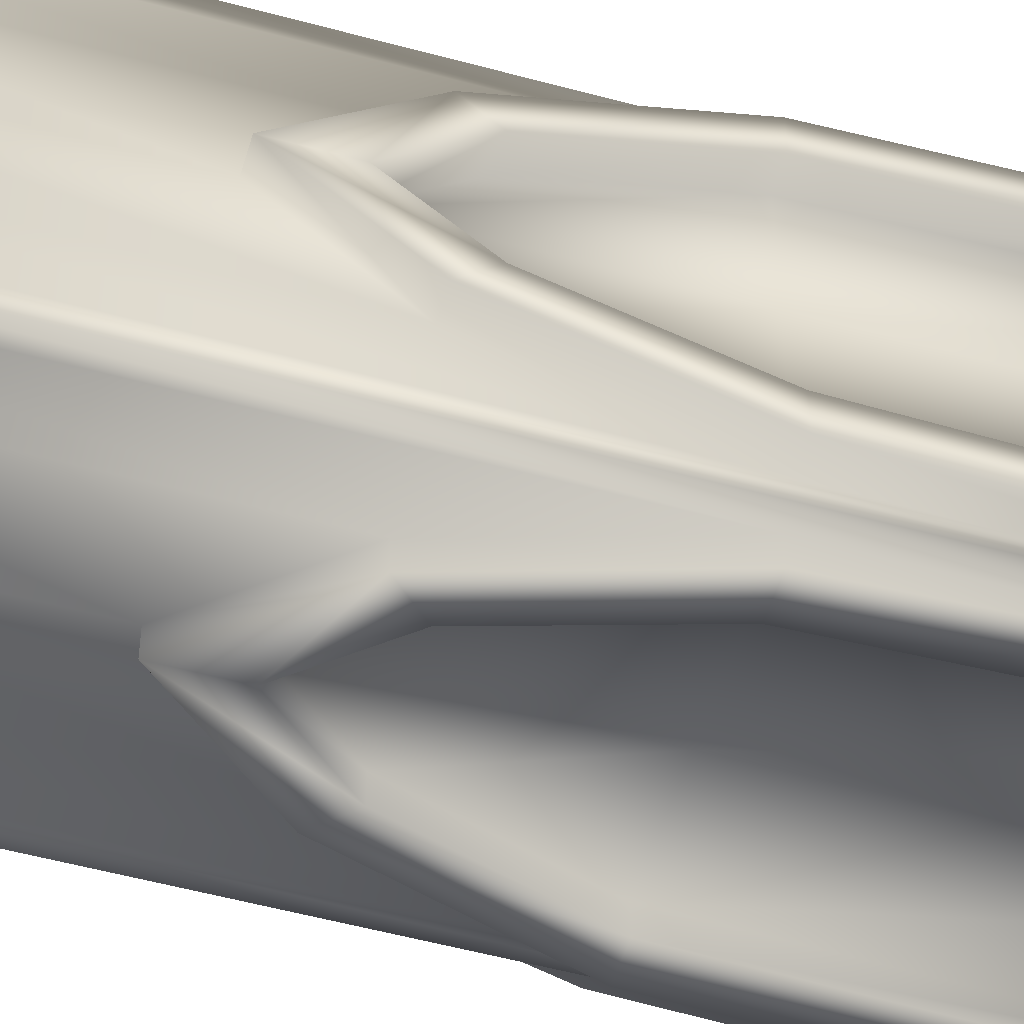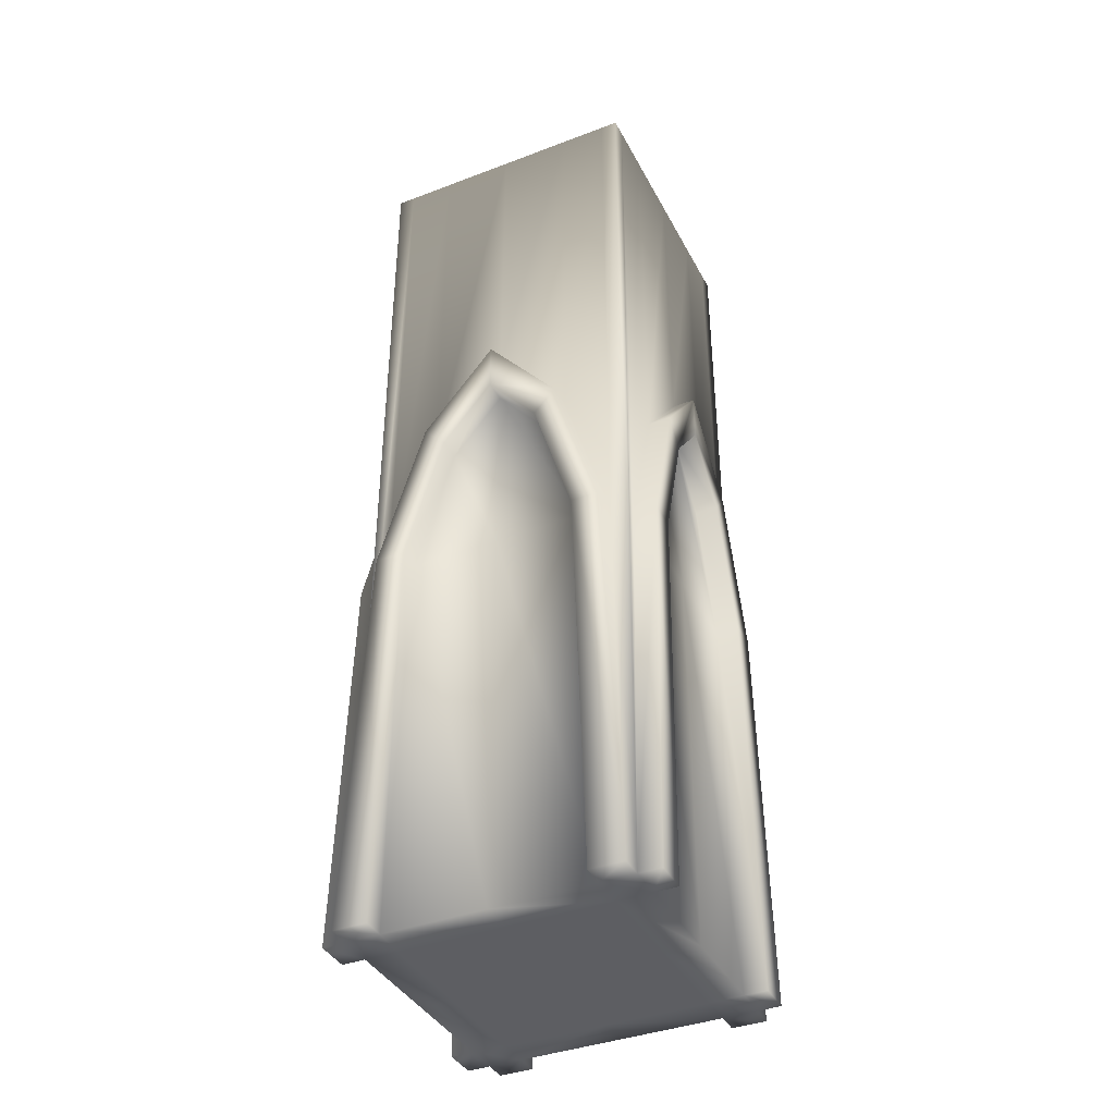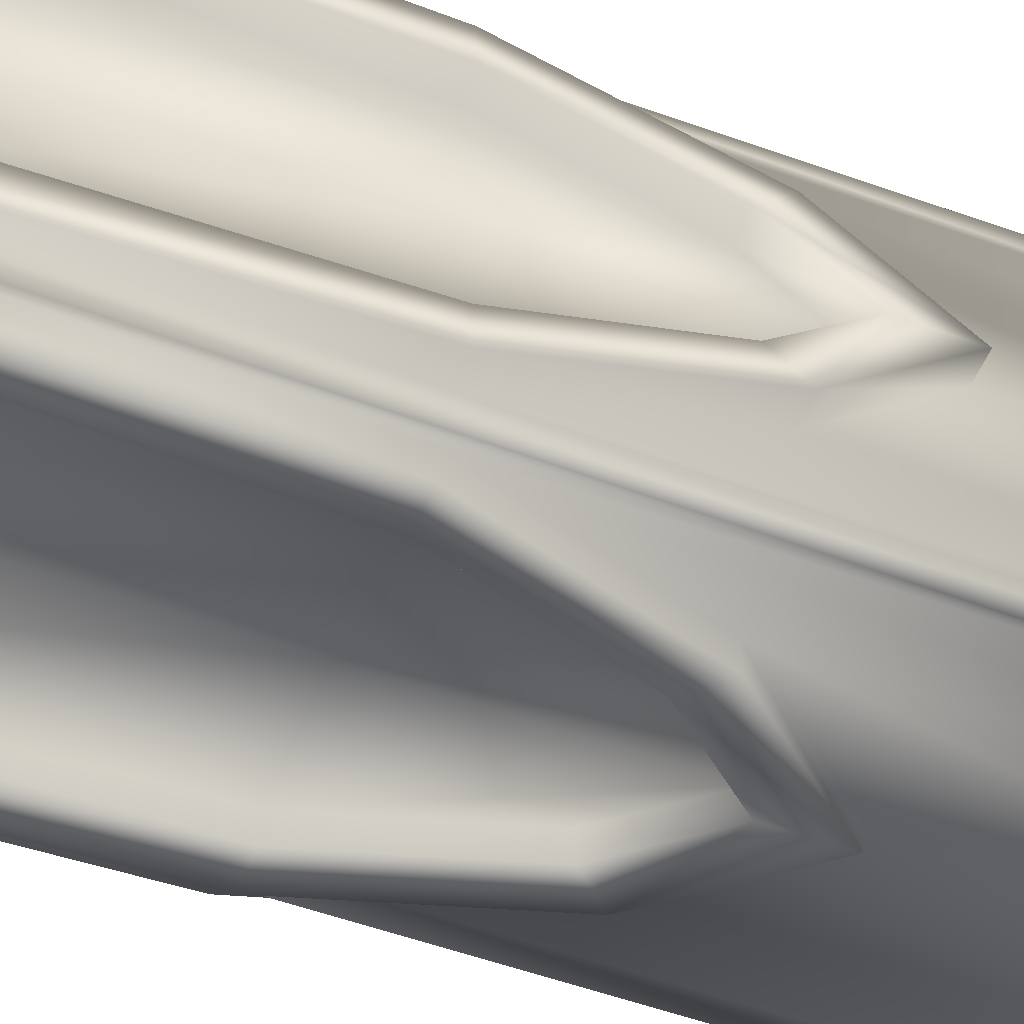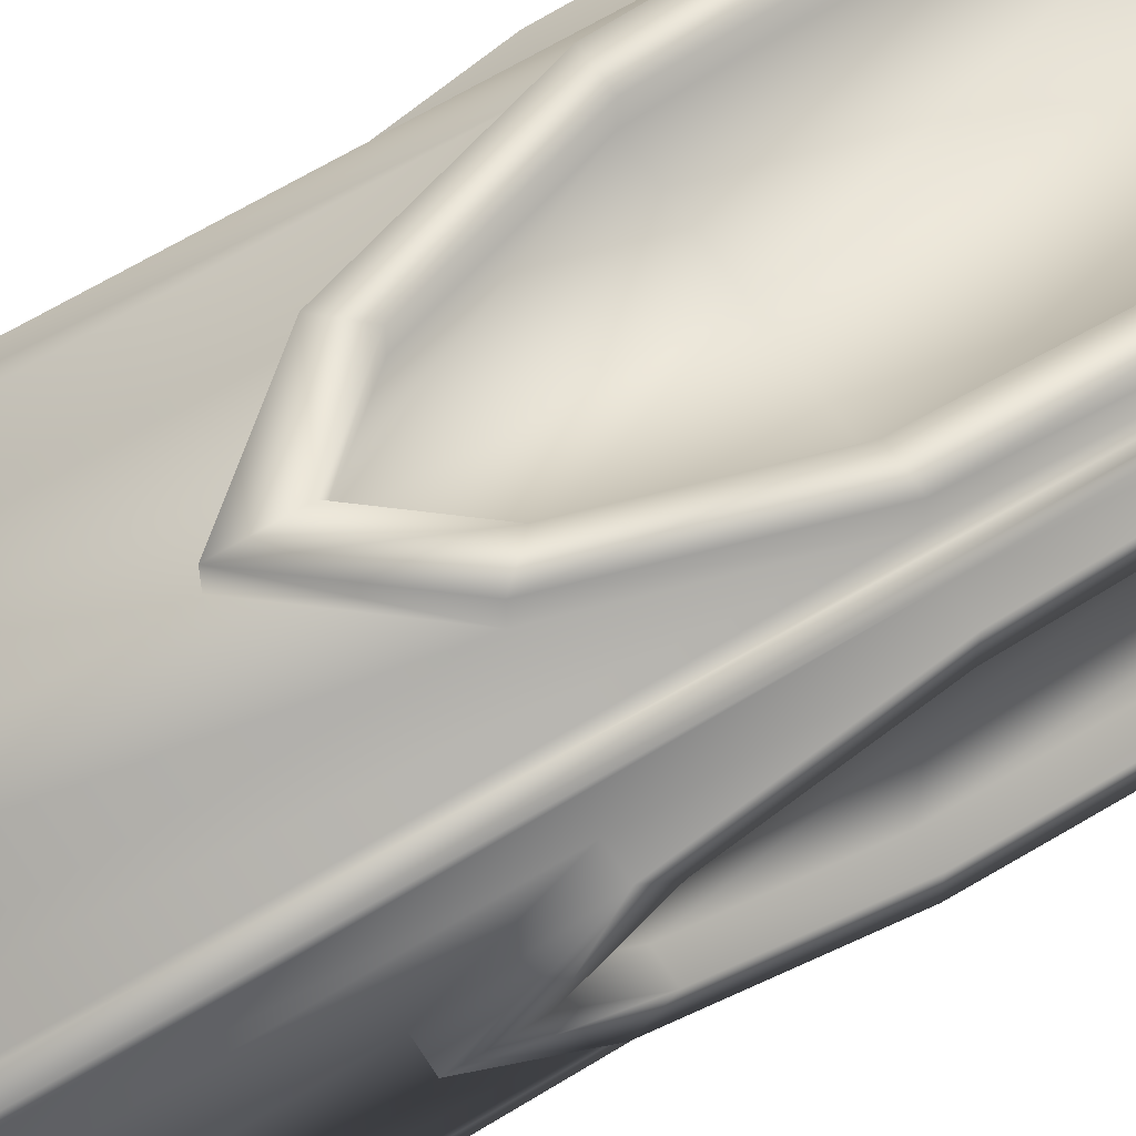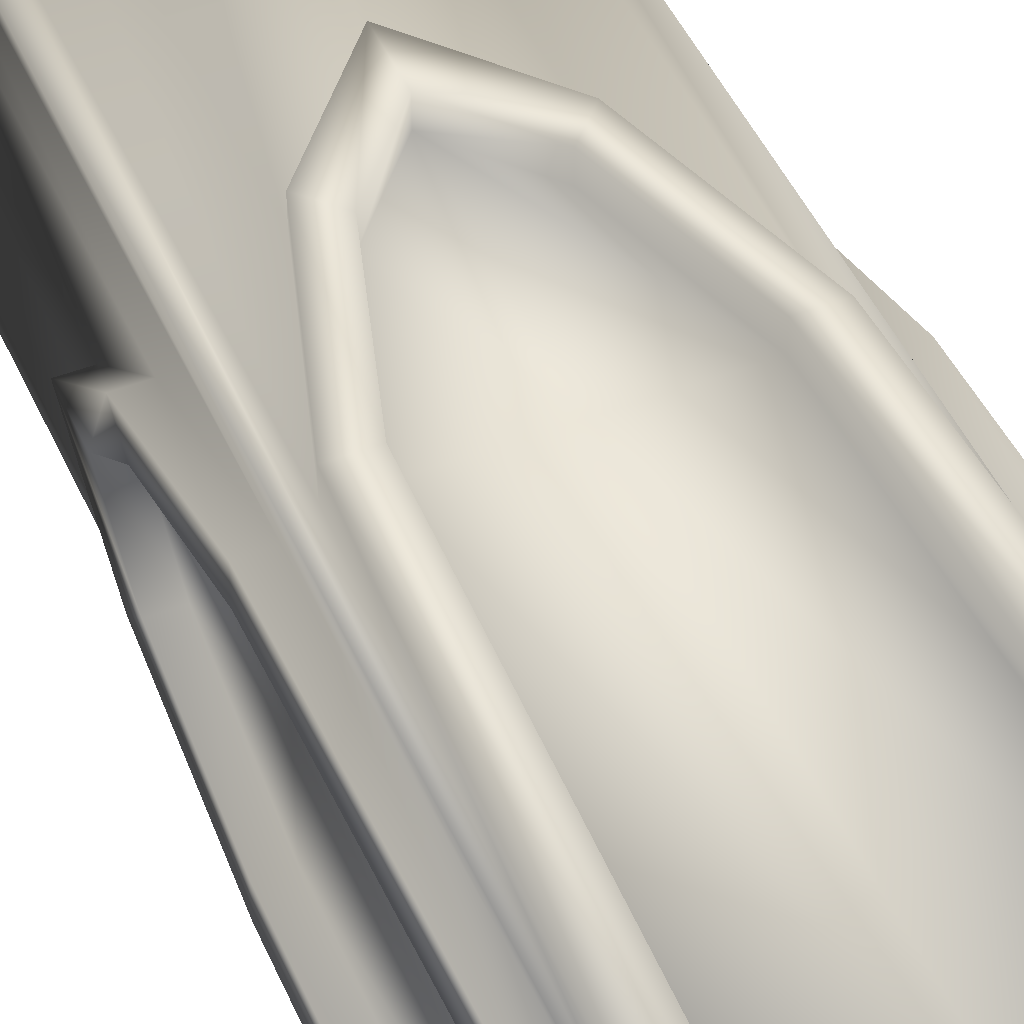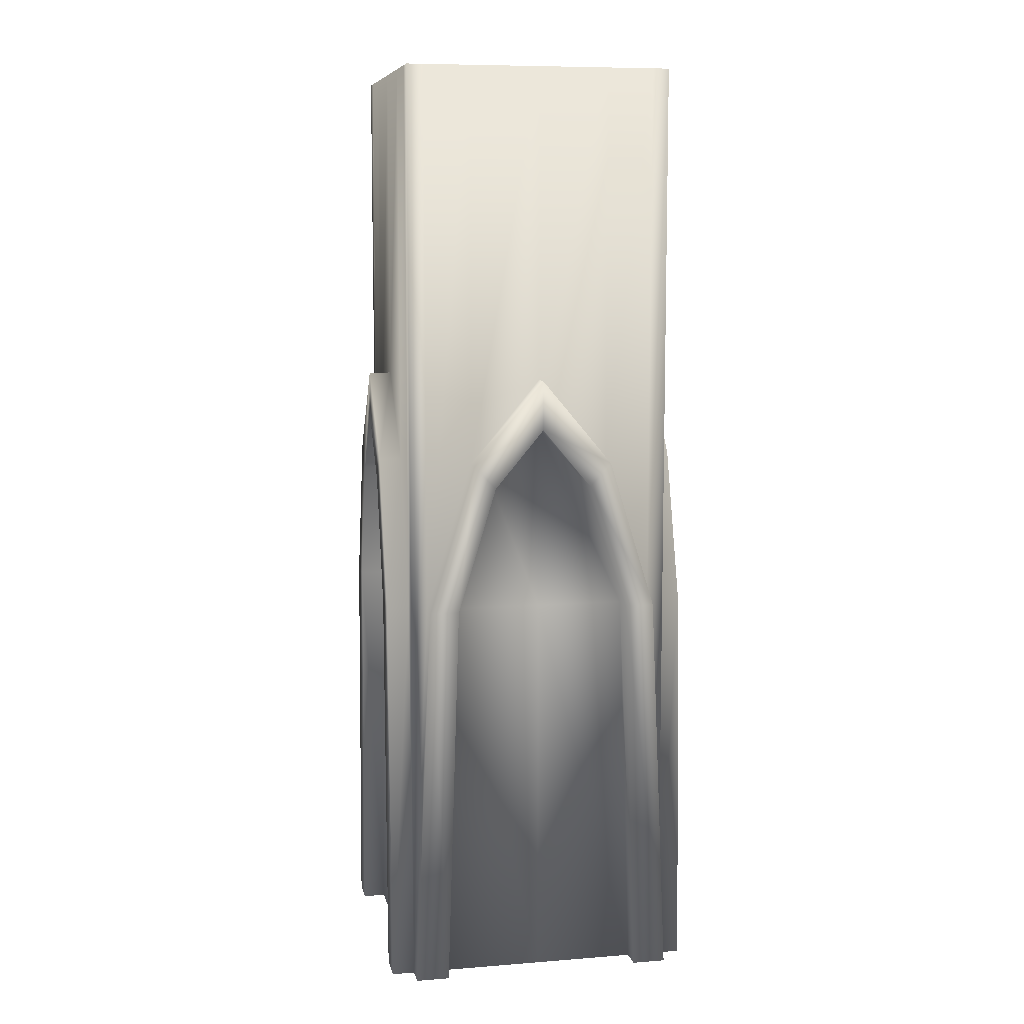
<metadata>
{"format":"obj","ext":"obj","renderer":"f3d","projection":"perspective","resolution":1024,"background":"white","views":[{"elev":-52.9,"azim":-106.4,"up":"+Z"},{"elev":-39.1,"azim":25.4,"up":"+Y"},{"elev":-51.8,"azim":68.5,"up":"+Z"},{"elev":61.3,"azim":-122.5,"up":"+Z"},{"elev":47.4,"azim":-23.5,"up":"+Z"},{"elev":8.6,"azim":-11.8,"up":"+Y"}]}
</metadata>
<code>
o Door_(Four_Set)
v 1 2.5 -0.5625
v 1 0 -0.6429
v 1 0 0.6429
v 1 2.5 0.5625
v 1 3.307 0.3159
v 1 3.685 0
v 1 3.307 -0.3159
v 1 0 -0.8571
v 1 2.5 -0.75
v 1 0 0.8571
v 1 2.5 0.75
v 1 3.457 0.4546
v 1 4 0
v 1 3.457 -0.4546
v 0.8573 2.5 -0.75
v 0.8573 0 -0.8571
v 0.8573 2.5 0.75
v 0.8573 3.457 0.4546
v 0.8573 4 0
v 0.8573 3.457 -0.4546
v 0.8573 2.5 0.5625
v 0.8573 0 -0.6429
v 0.8573 0 0.6429
v 0.8573 2.5 -0.5625
v 0.8573 3.307 0.3159
v 0.8573 3.307 -0.3159
v 0.8573 3.685 0
v 0.8573 0 0
v 0.8573 2.5 0
v 0.8573 6 -0.8571
v 0.8573 6 0
v 0.8573 6 -0.4546
v 0.8573 6 0.4546
v 0.8573 6 -0.75
v 0.8573 6 0.8571
v 0.8573 6 0.75
v -0.5624 2.5 -1
v -0.6427 0 -1
v 0.643 0 -1
v 0.5626 2.5 -1
v 0.316 3.307 -1
v 0.000108 3.685 -1
v -0.3158 3.307 -1
v -0.857 0 -1
v -0.7499 2.5 -1
v 0.8573 0 -1
v 0.7501 2.5 -1
v 0.4547 3.457 -1
v 0.000108 4 -1
v -0.4545 3.457 -1
v -0.7499 2.5 -0.8571
v 0.7501 2.5 -0.8571
v 0.4547 3.457 -0.8571
v 0.000108 4 -0.8571
v -0.4545 3.457 -0.8571
v 0.5626 2.5 -0.8571
v -0.6427 0 -0.8571
v -0.5624 2.5 -0.8571
v 0.316 3.307 -0.8571
v -0.3158 3.307 -0.8571
v 0.000108 3.685 -0.8571
v 0.000108 0 -0.8571
v 0.000108 2.5 -0.8571
v -0.857 6 -0.8571
v -0.4545 6 -0.8571
v 0.4547 6 -0.8571
v -0.7499 6 -0.8571
v 0.7501 6 -0.8571
v -0.9999 2.5 0.5625
v -0.9999 0 0.6429
v -0.9999 0 -0.6429
v -0.9999 2.5 -0.5625
v -0.9999 3.307 -0.3159
v -0.9999 3.685 0
v -0.9999 3.307 0.3159
v -0.9999 0 0.8571
v -0.9999 2.5 0.75
v -0.9999 0 -0.8571
v -0.9999 2.5 -0.75
v -0.9999 3.457 -0.4546
v -0.9999 4 0
v -0.9999 3.457 0.4546
v -0.857 2.5 0.75
v -0.857 0 0.8571
v -0.857 0 -0.8571
v -0.857 2.5 -0.75
v -0.857 3.457 -0.4546
v -0.857 4 0
v -0.857 3.457 0.4546
v -0.857 2.5 -0.5625
v -0.857 0 0.6429
v -0.857 0 -0.6429
v -0.857 2.5 0.5625
v -0.857 3.307 -0.3159
v -0.857 3.307 0.3159
v -0.857 3.685 0
v -0.857 0 0
v -0.857 2.5 0
v -0.857 6 0
v -0.857 6 0.4546
v -0.857 6 -0.4546
v -0.857 6 0.75
v -0.857 6 -0.75
v 0.5626 2.5 1
v 0.643 0 1
v -0.6427 0 1
v -0.5624 2.5 1
v -0.3158 3.307 1
v 0.000108 3.685 1
v 0.316 3.307 1
v 0.8573 0 1
v 0.7501 2.5 1
v -0.857 0 1
v -0.7499 2.5 1
v -0.4545 3.457 1
v 0.000108 4 1
v 0.4547 3.457 1
v 0.7501 2.5 0.8571
v 0.8573 0 0.8571
v -0.7499 2.5 0.8571
v -0.4545 3.457 0.8571
v 0.000108 4 0.8571
v 0.4547 3.457 0.8571
v -0.5624 2.5 0.8571
v 0.643 0 0.8571
v -0.6427 0 0.8571
v 0.5626 2.5 0.8571
v -0.3158 3.307 0.8571
v 0.316 3.307 0.8571
v 0.000108 3.685 0.8571
v 0.000108 0 0.8571
v 0.000108 2.5 0.8571
v 0.000108 6 0.8571
v 0.4547 6 0.8571
v -0.4545 6 0.8571
v 0.7501 6 0.8571
v -0.857 6 0.8571
v -0.7499 6 0.8571
v -0.7499 6 0.75
v -0.7499 6 0.4546
v -0.7499 6 0
v -0.7499 6 -0.4546
v -0.7499 6 -0.75
v -0.4545 6 0.75
v -0.4545 6 0.4546
v -0.4545 6 0
v -0.4545 6 -0.4546
v -0.4545 6 -0.75
v 0.000108 6 0.75
v 0.4547 6 0.75
v 0.4547 6 0.4546
v 0.4547 6 0
v 0.4547 6 -0.4546
v 0.4547 6 -0.75
v 0.7501 6 0.75
v 0.7501 6 0.4546
v 0.7501 6 0
v 0.7501 6 -0.4546
v 0.7501 6 -0.75
v -1.5e-05 6 0.75
v -1.5e-05 6 0.4546
v -1.5e-05 6 0
v -1.5e-05 6 -0.4546
v -1.5e-05 6 -0.75
v 3e-06 6 -0.8571
v 0.000108 0 0
v 0.000108 0 0.6429
v 0.000108 0 -0.6429
v 0.643 0 -0.8571
v 0.6392 0 0.6429
v 0.6424 0 -0.6429
v 0.6408 0 0
v -0.6468 0 0
v -0.6499 0 0.6429
v -0.6438 0 -0.6429
f 15 9 8 16
f 119 10 11 17
f 17 11 12 18
f 18 12 13 19
f 19 13 14 20
f 20 14 9 15
f 1 2 8 9
f 3 4 11 10
f 4 5 12 11
f 5 6 13 12
f 6 7 14 13
f 7 1 9 14
f 26 24 1 7
f 27 26 7 6
f 25 27 6 5
f 8 2 22 16
f 10 119 23 3
f 4 21 25 5
f 4 3 23 21
f 2 1 24 22
f 29 28 22 24
f 27 29 24 26
f 21 23 28 29
f 25 21 29 27
f 18 19 31 33
f 19 20 32 31
f 17 18 33 36
f 20 15 34 32
f 15 16 30 34
f 119 17 36 35
f 51 45 44 85
f 16 46 47 52
f 52 47 48 53
f 53 48 49 54
f 54 49 50 55
f 55 50 45 51
f 37 38 44 45
f 39 40 47 46
f 40 41 48 47
f 41 42 49 48
f 42 43 50 49
f 43 37 45 50
f 60 58 37 43
f 61 60 43 42
f 59 61 42 41
f 44 38 57 85
f 46 16 169 39
f 40 56 59 41
f 40 39 169 56
f 38 37 58 57
f 63 62 57 58
f 61 63 58 60
f 56 169 62 63
f 59 56 63 61
f 154 66 165 164
f 122 123 134 133
f 52 53 66 68
f 55 51 67 65
f 51 85 64 67
f 16 52 68 30
f 83 77 76 84
f 85 78 79 86
f 86 79 80 87
f 87 80 81 88
f 88 81 82 89
f 89 82 77 83
f 69 70 76 77
f 71 72 79 78
f 72 73 80 79
f 73 74 81 80
f 74 75 82 81
f 75 69 77 82
f 95 93 69 75
f 96 95 75 74
f 94 96 74 73
f 76 70 91 84
f 78 85 92 71
f 72 90 94 73
f 72 71 92 90
f 70 69 93 91
f 98 97 91 93
f 96 98 93 95
f 90 92 97 98
f 94 90 98 96
f 87 88 99 101
f 88 89 100 99
f 86 87 101 103
f 89 83 102 100
f 83 84 137 102
f 85 86 103 64
f 118 112 111 119
f 84 113 114 120
f 120 114 115 121
f 121 115 116 122
f 122 116 117 123
f 123 117 112 118
f 104 105 111 112
f 106 107 114 113
f 107 108 115 114
f 108 109 116 115
f 109 110 117 116
f 110 104 112 117
f 129 127 104 110
f 130 129 110 109
f 128 130 109 108
f 111 105 125 119
f 113 84 126 106
f 107 124 128 108
f 107 106 126 124
f 105 104 127 125
f 132 131 125 127
f 130 132 127 129
f 124 126 131 132
f 128 124 132 130
f 165 66 53 54
f 121 122 133 135
f 120 121 135 138
f 123 118 136 134
f 118 119 35 136
f 84 120 138 137
f 139 102 137 138
f 159 34 30 68
f 142 143 103 101
f 141 142 101 99
f 140 141 99 100
f 139 140 100 102
f 147 148 143 142
f 146 147 142 141
f 145 146 141 140
f 144 145 140 139
f 144 139 138 135
f 103 143 67 64
f 163 164 148 147
f 162 163 147 146
f 161 162 146 145
f 160 161 145 144
f 143 148 65 67
f 153 163 162 152
f 152 162 161 151
f 151 161 160 149 150
f 150 149 133 134
f 164 165 65 148
f 158 159 154 153
f 157 158 153 152
f 156 157 152 151
f 155 156 151 150
f 155 150 134 136
f 32 34 159 158
f 31 32 158 157
f 33 31 157 156
f 36 33 156 155
f 36 155 136 35
f 154 159 68 66
f 22 28 172 171
f 28 23 170 172
f 16 22 171 169
f 91 174 126 84
f 126 174 167 131
f 168 166 173 175
f 125 170 23 119
f 166 167 174 173
f 92 85 57 175
f 171 172 166 168
f 172 170 167 166
f 175 173 97 92
f 173 174 91 97
f 131 167 170 125
f 57 62 168 175
f 168 62 169 171
f 149 160 144 135 133
f 154 164 163 153
f 65 165 54 55

</code>
